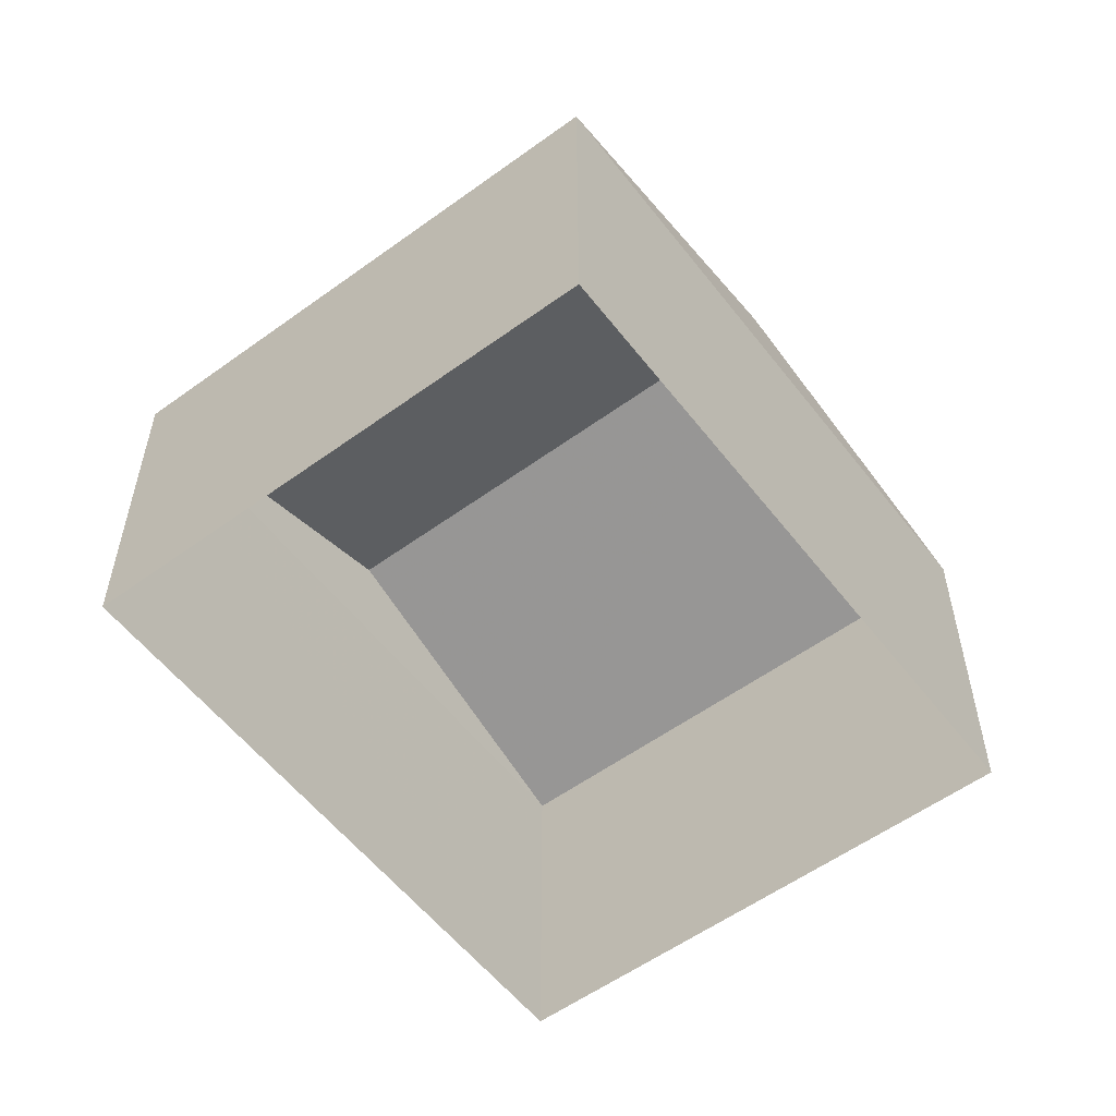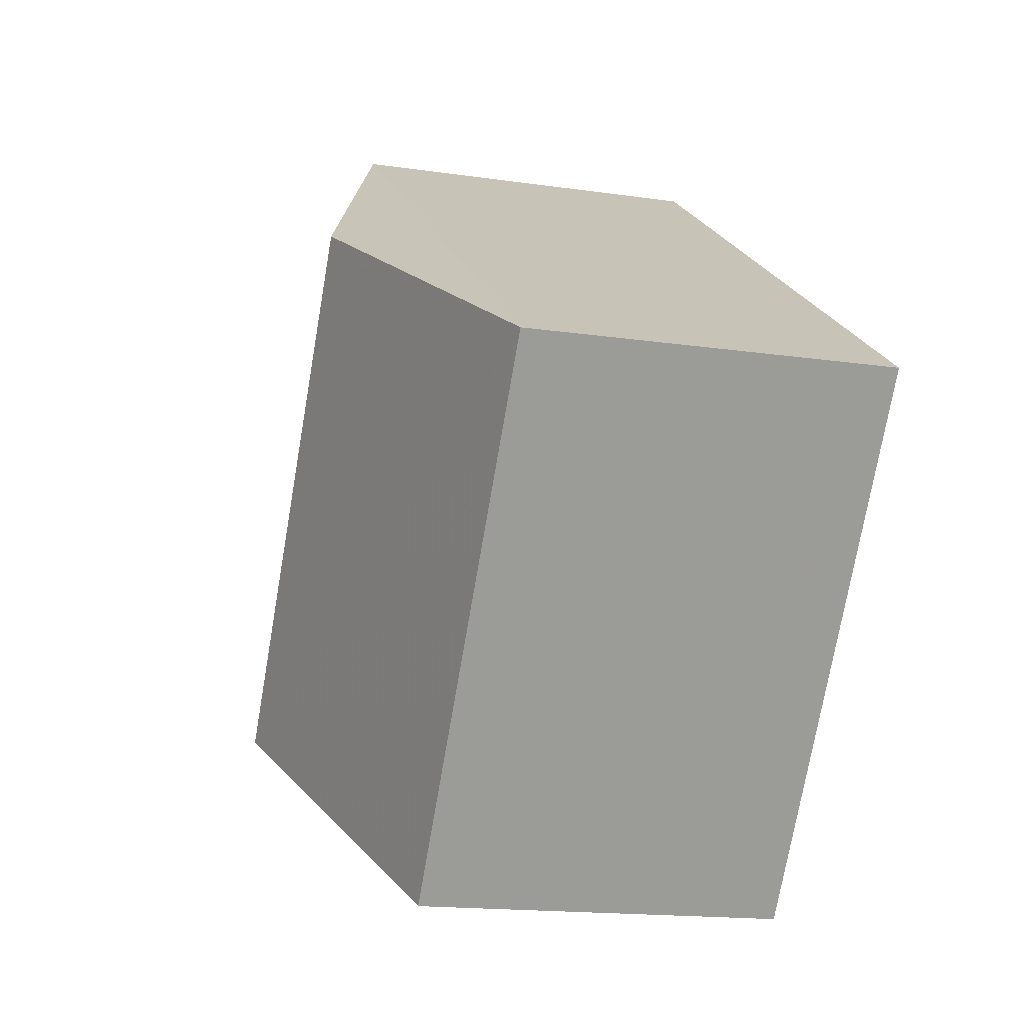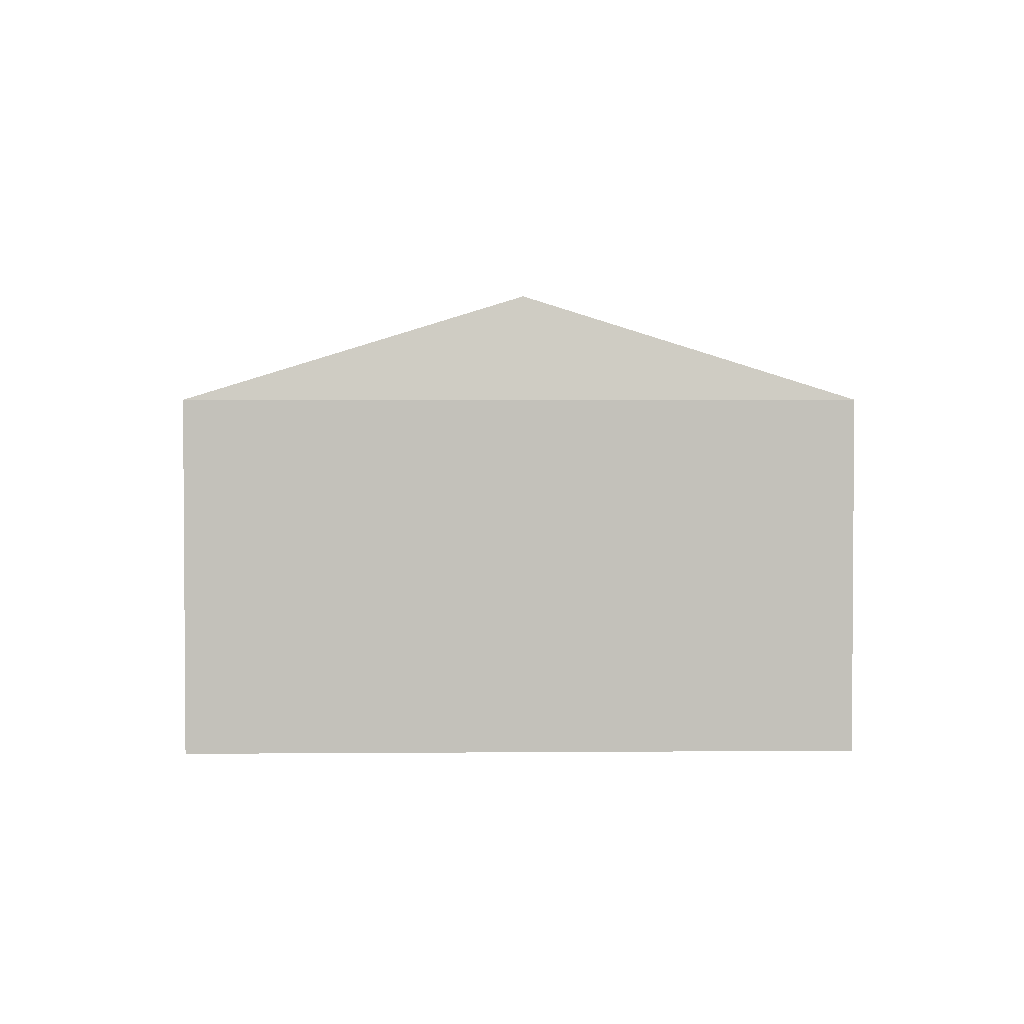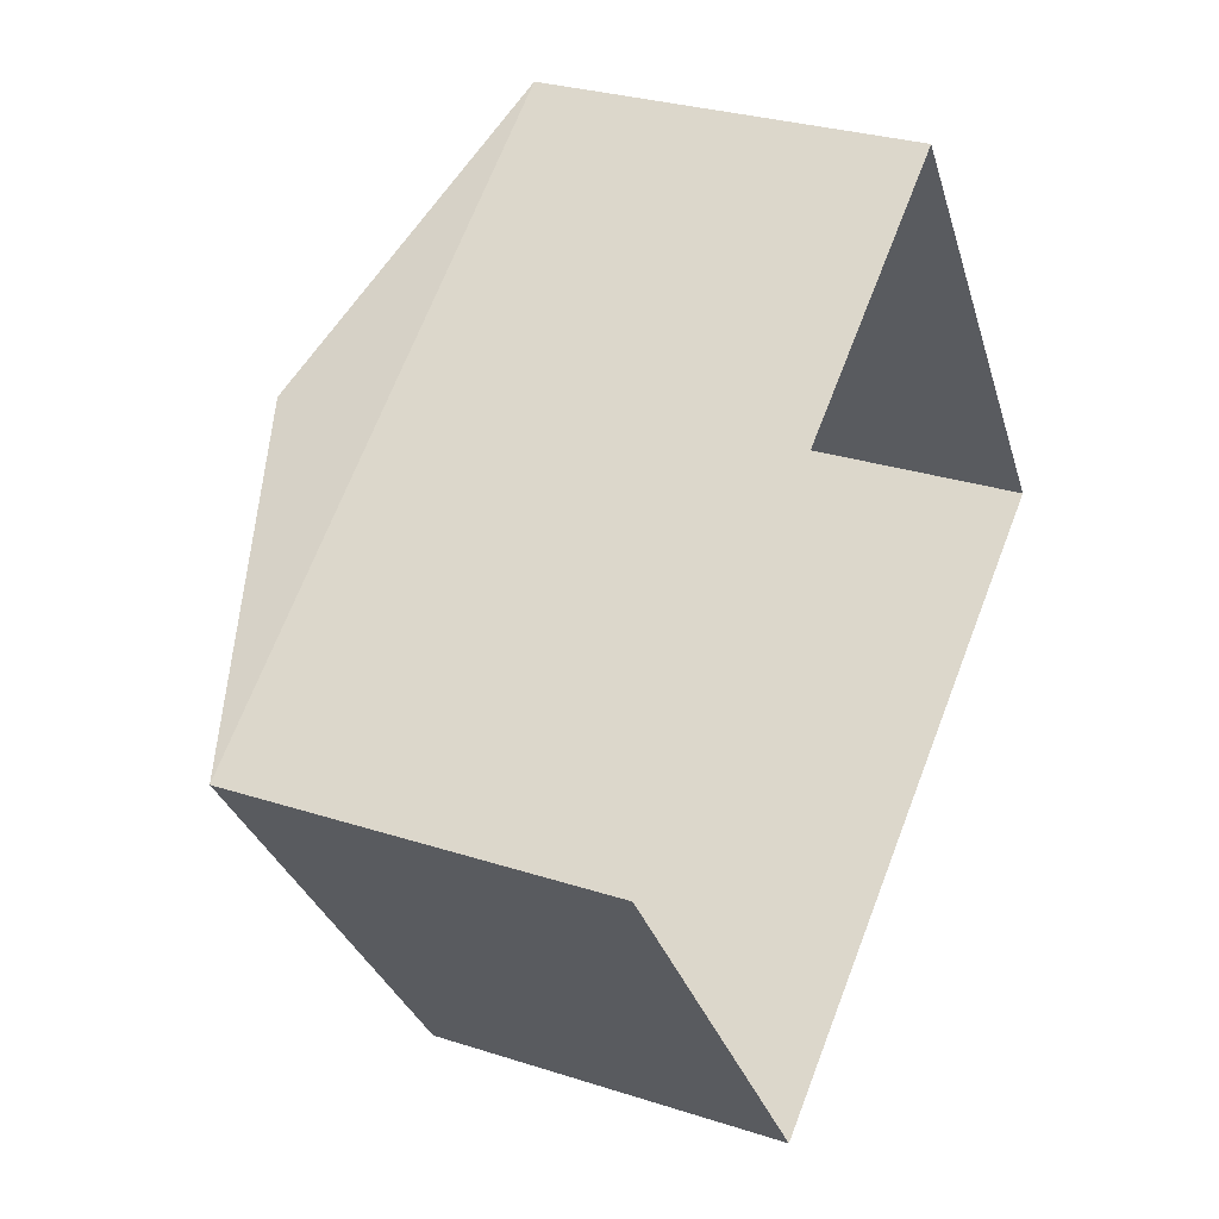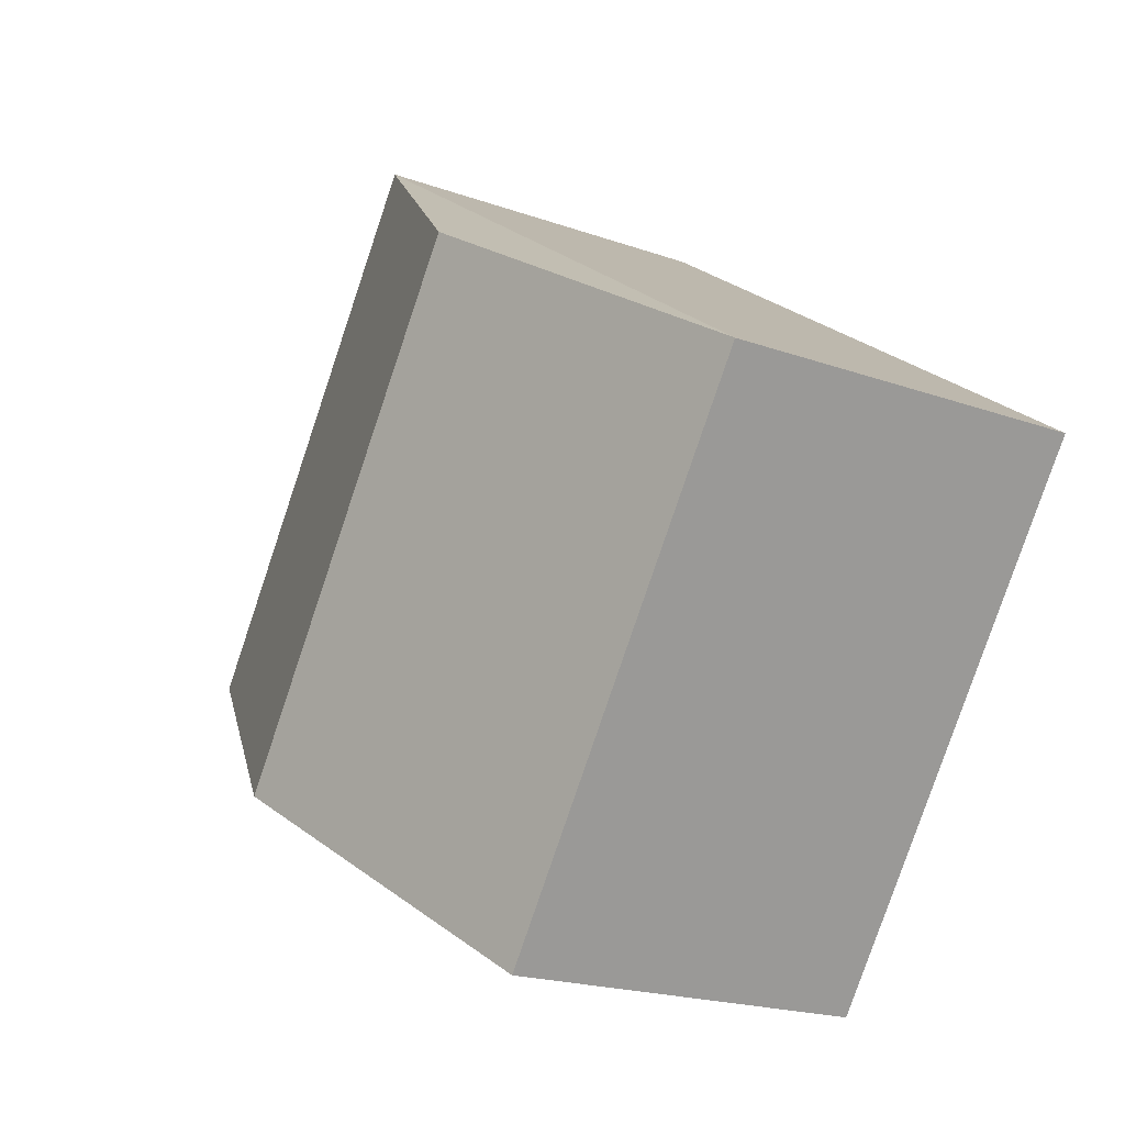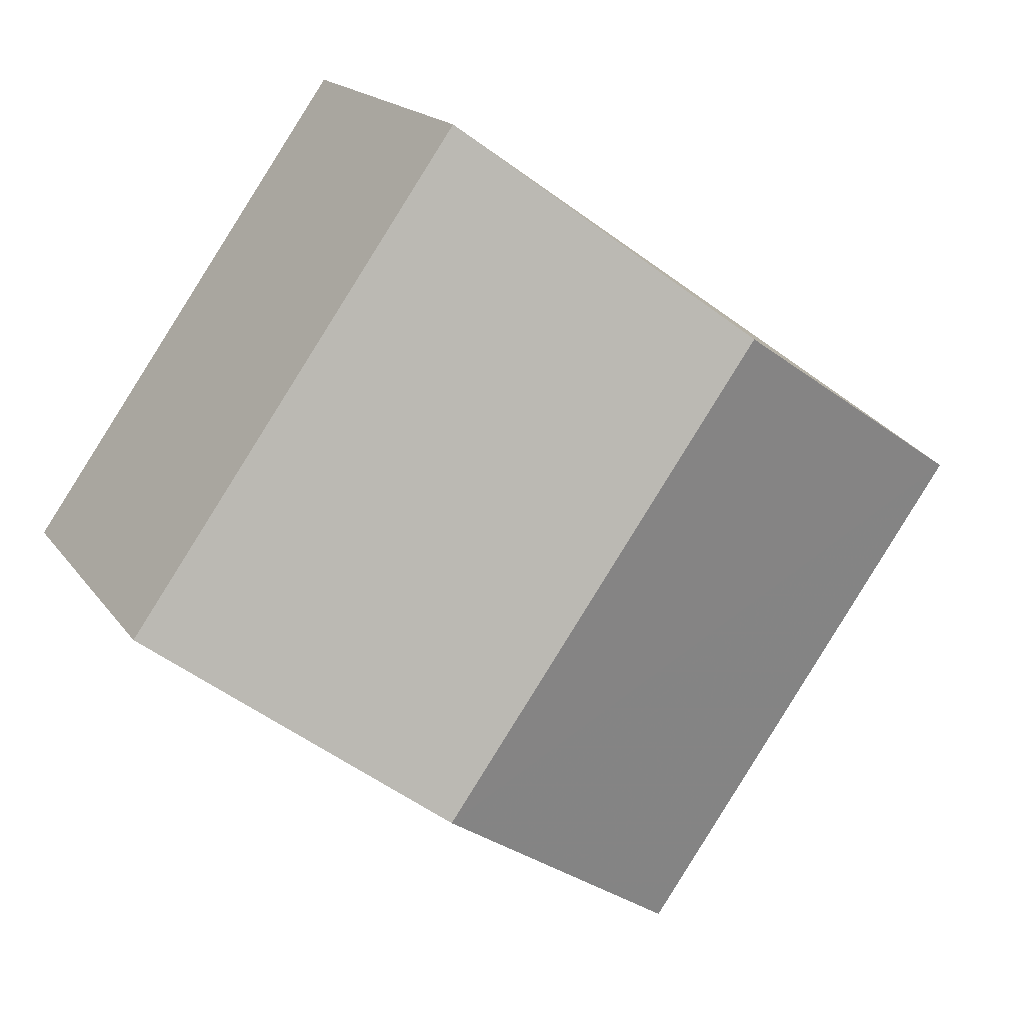
<metadata>
{"format":"obj","ext":"obj","renderer":"f3d","projection":"perspective","resolution":1024,"background":"white","views":[{"elev":-56.2,"azim":92.0,"up":"+Z"},{"elev":-16.1,"azim":73.0,"up":"+Y"},{"elev":2.7,"azim":143.1,"up":"+Z"},{"elev":28.8,"azim":115.9,"up":"+Y"},{"elev":-19.8,"azim":56.4,"up":"+Y"},{"elev":17.2,"azim":-23.6,"up":"+Y"}]}
</metadata>
<code>
v -6831 -3.74e+04 8.063
v -6834 -3.739e+04 6.874
v -6828 -3.74e+04 6.871
v -6824 -3.739e+04 6.871
v -6828 -3.74e+04 2.807
v -6824 -3.739e+04 2.807
v -6834 -3.739e+04 2.81
v -6831 -3.739e+04 6.874
v -6831 -3.739e+04 2.81
v -6828 -3.739e+04 8.062
f 7 9 6
f 5 7 6
f 1 2 3
f 4 5 6
f 4 3 5
f 3 7 5
f 3 2 7
f 8 9 7
f 2 8 7
f 4 6 9
f 8 4 9
f 2 10 8
f 1 10 2
f 10 1 4
f 4 1 3
f 10 4 8

</code>
